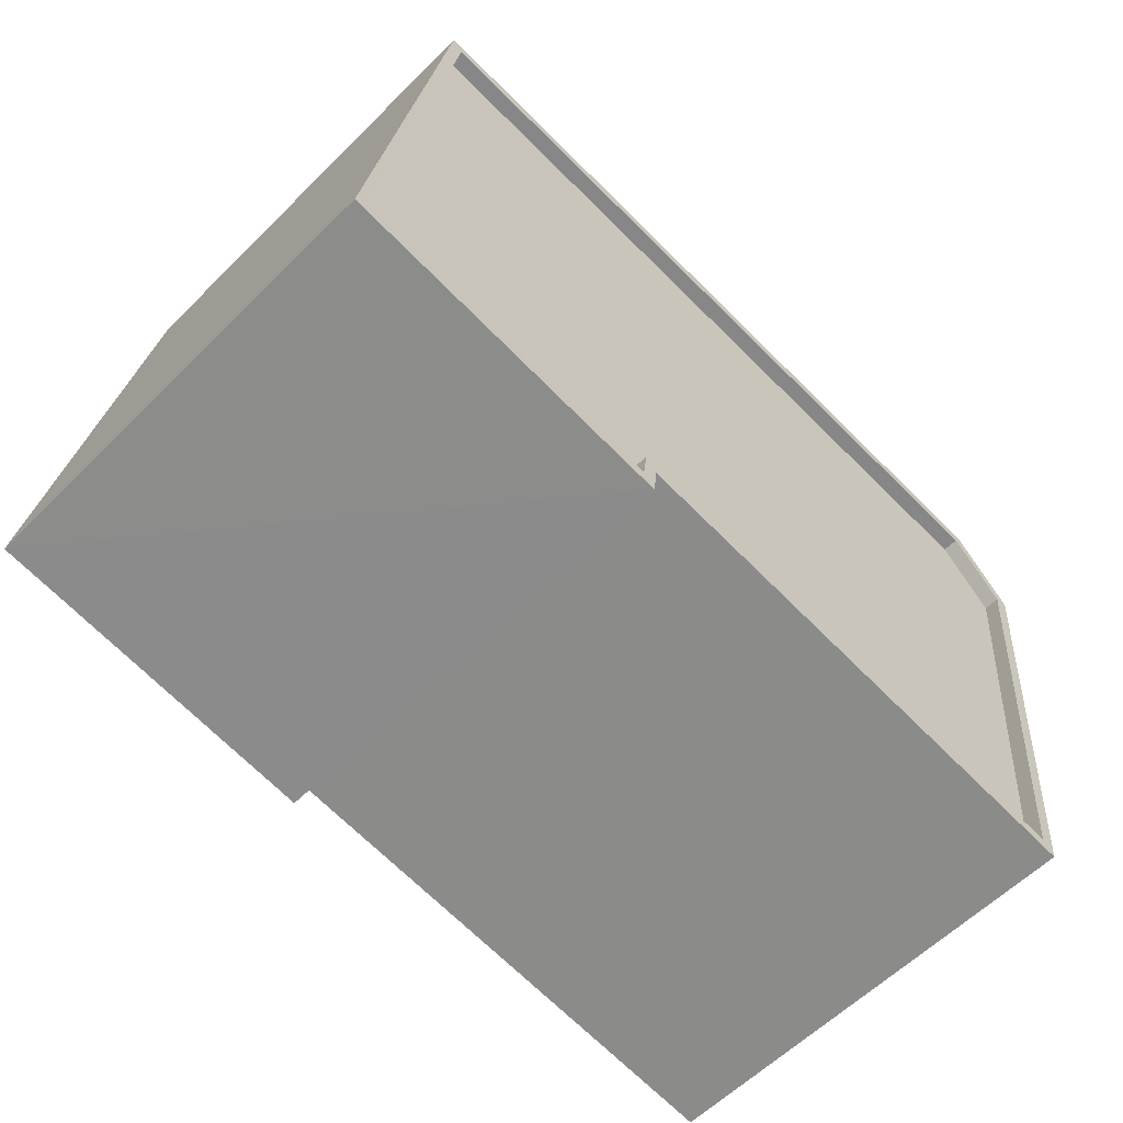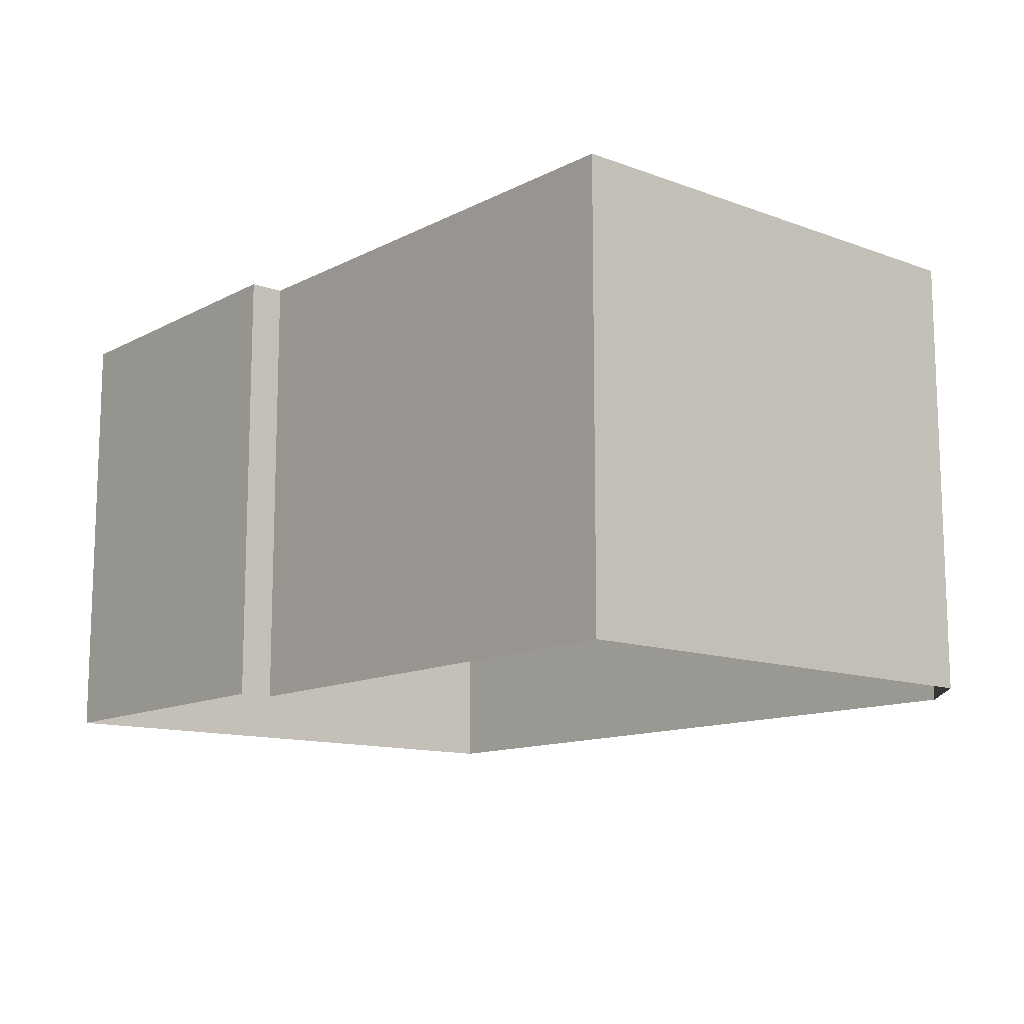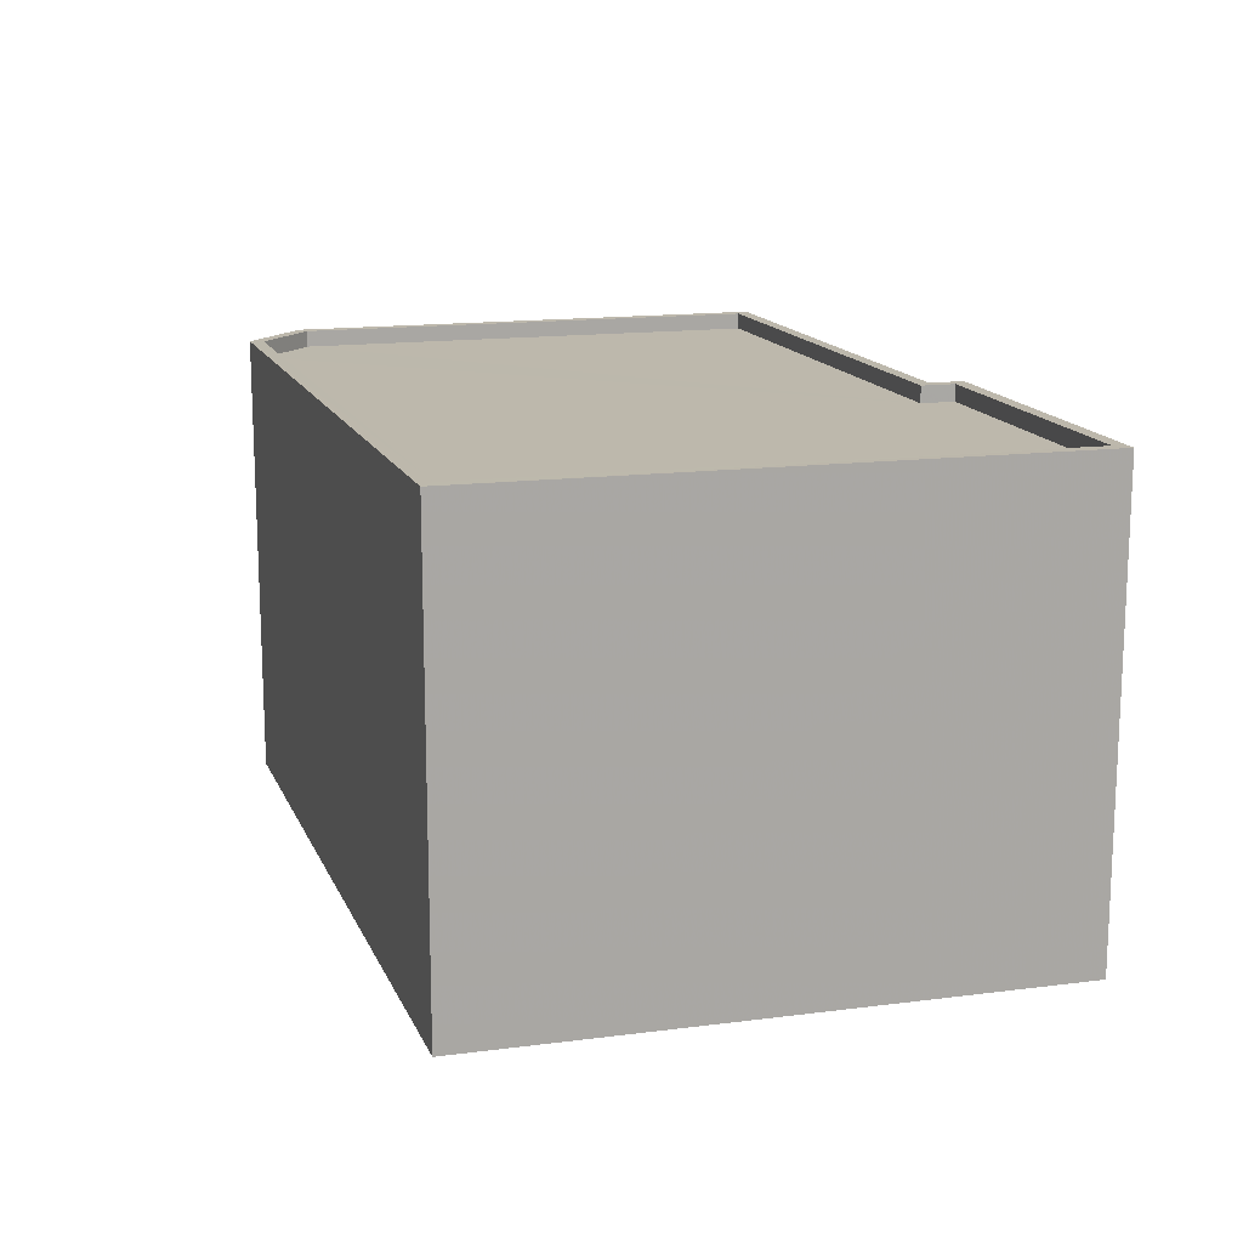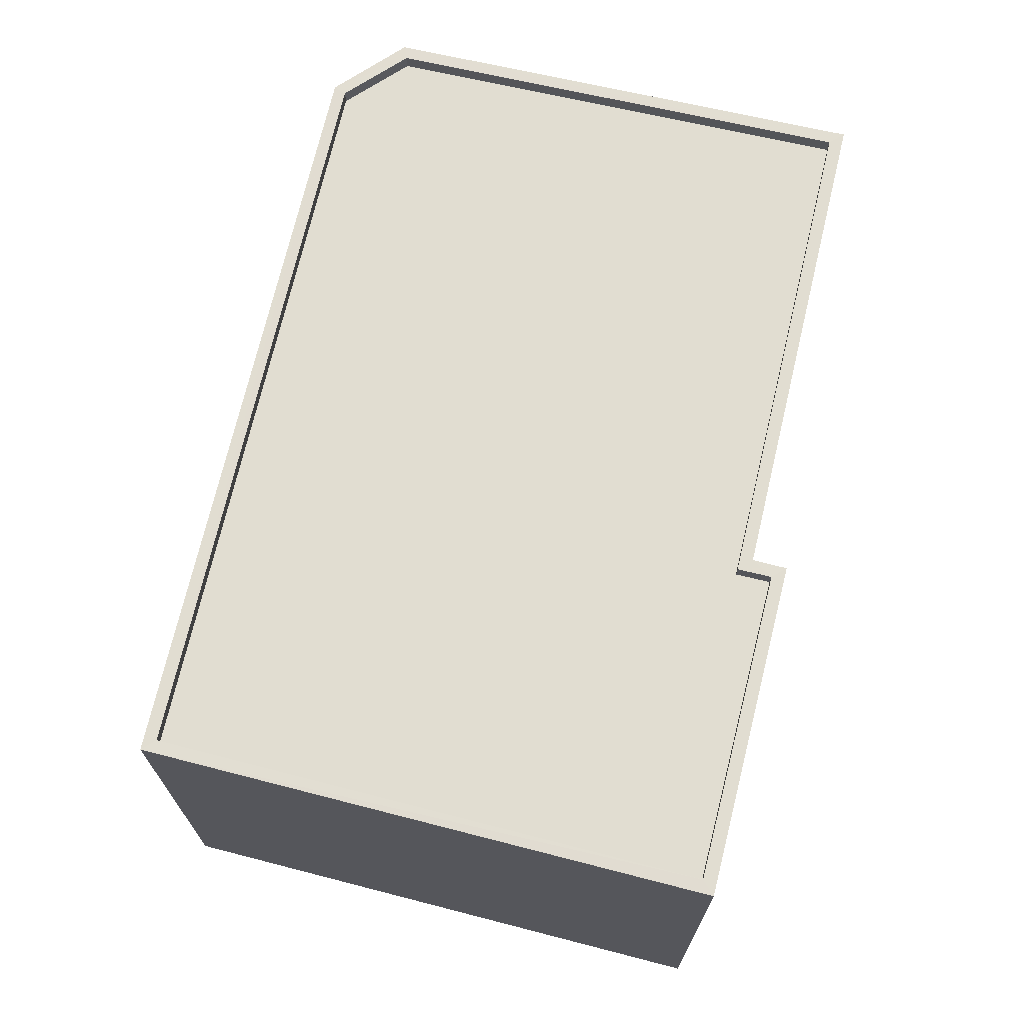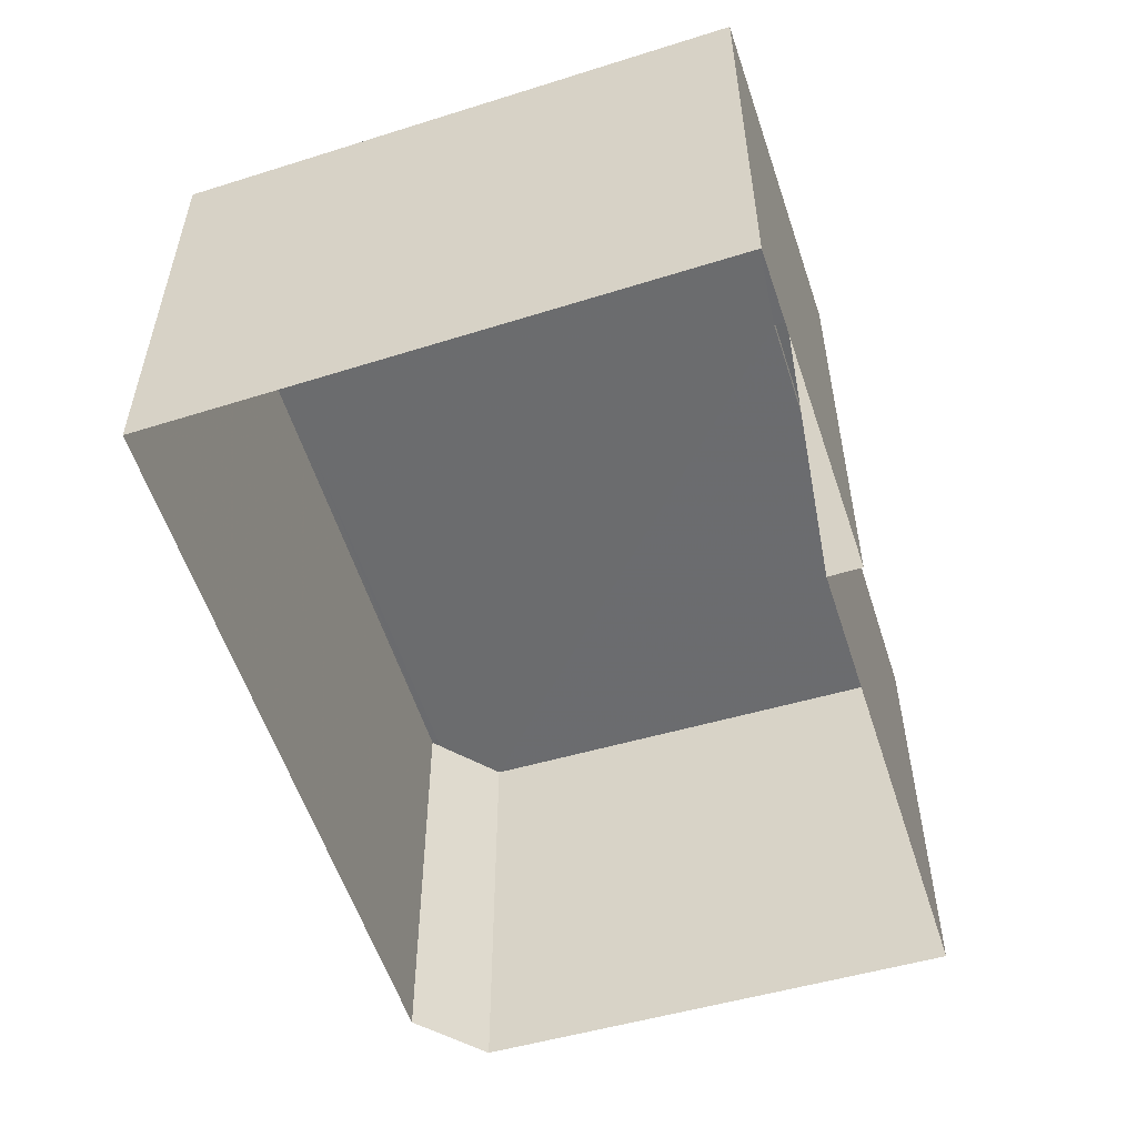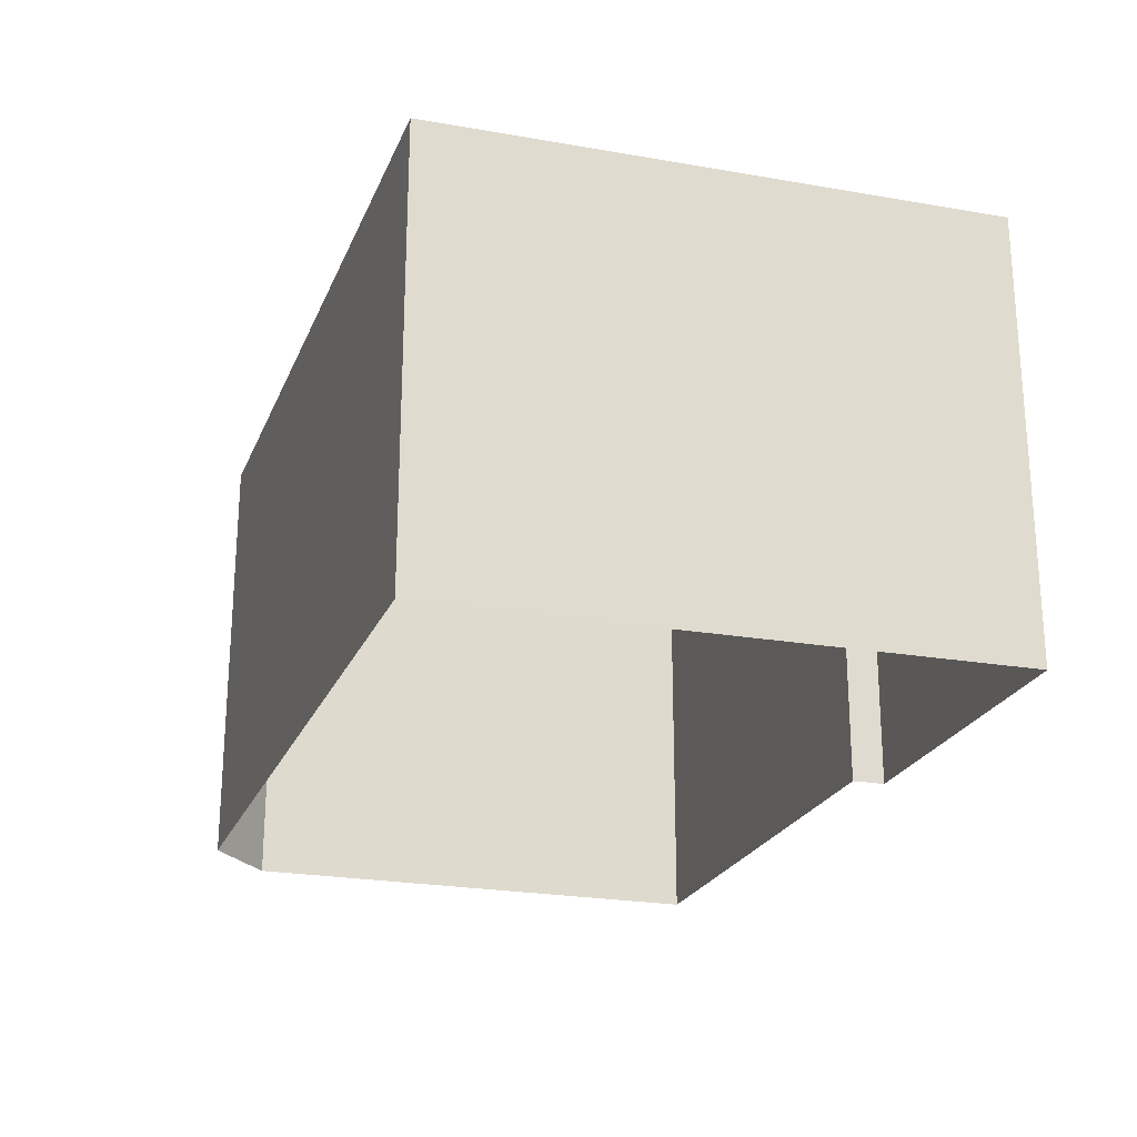
<metadata>
{"format":"obj","ext":"obj","renderer":"f3d","projection":"perspective","resolution":1024,"background":"white","views":[{"elev":-59.5,"azim":-44.6,"up":"+Y"},{"elev":-12.5,"azim":42.8,"up":"+Z"},{"elev":14.7,"azim":-113.2,"up":"+Z"},{"elev":68.8,"azim":-83.3,"up":"+Z"},{"elev":-53.6,"azim":-79.2,"up":"+Z"},{"elev":-22.8,"azim":-114.3,"up":"+Z"}]}
</metadata>
<code>
v -8.882e+04 -9.88e+04 8.682
v -8.882e+04 -9.879e+04 8.683
v -8.882e+04 -9.88e+04 8.682
v -8.882e+04 -9.88e+04 8.682
v -8.881e+04 -9.88e+04 8.683
v -8.881e+04 -9.88e+04 8.682
v -8.881e+04 -9.88e+04 8.682
v -8.882e+04 -9.88e+04 15.62
v -8.882e+04 -9.88e+04 15.62
v -8.882e+04 -9.88e+04 15.62
v -8.882e+04 -9.879e+04 15.63
v -8.882e+04 -9.879e+04 15.63
v -8.882e+04 -9.88e+04 15.62
v -8.882e+04 -9.88e+04 15.62
v -8.881e+04 -9.88e+04 15.63
v -8.882e+04 -9.88e+04 15.62
v -8.881e+04 -9.88e+04 15.62
v -8.881e+04 -9.88e+04 15.62
v -8.881e+04 -9.88e+04 15.62
v -8.881e+04 -9.88e+04 15.62
v -8.881e+04 -9.88e+04 15.63
v -8.882e+04 -9.88e+04 15.37
v -8.882e+04 -9.879e+04 15.38
v -8.882e+04 -9.88e+04 15.37
v -8.882e+04 -9.88e+04 15.37
v -8.881e+04 -9.88e+04 15.38
v -8.881e+04 -9.88e+04 15.37
v -8.881e+04 -9.88e+04 15.37
f 1 2 3
f 1 3 4
f 2 5 3
f 3 5 6
f 3 6 7
f 8 9 10
f 11 12 13
f 13 9 8
f 12 9 13
f 8 10 14
f 15 12 11
f 8 14 16
f 17 18 15
f 14 19 20
f 18 20 19
f 21 15 11
f 17 15 21
f 14 20 16
f 18 17 20
f 22 23 24
f 24 25 22
f 22 26 23
f 27 26 22
f 28 27 22
f 11 23 26
f 21 11 26
f 8 22 25
f 8 16 22
f 16 28 22
f 16 20 28
f 9 2 1
f 9 12 2
f 18 6 5
f 15 18 5
f 15 5 2
f 12 15 2
f 19 7 6
f 18 19 6
f 10 4 3
f 14 10 3
f 11 24 23
f 11 13 24
f 21 26 27
f 17 21 27
f 8 25 24
f 13 8 24
f 19 3 7
f 19 14 3
f 10 1 4
f 10 9 1
f 20 27 28
f 20 17 27

</code>
